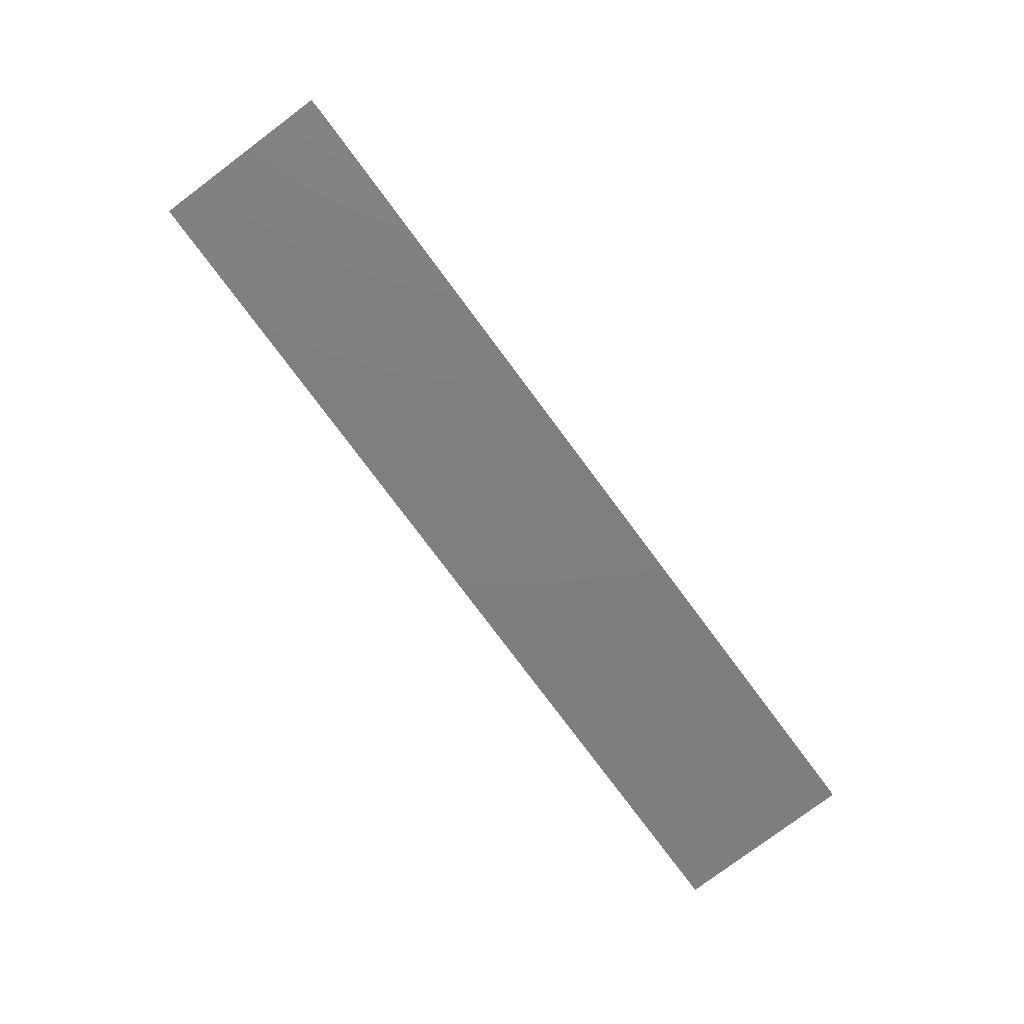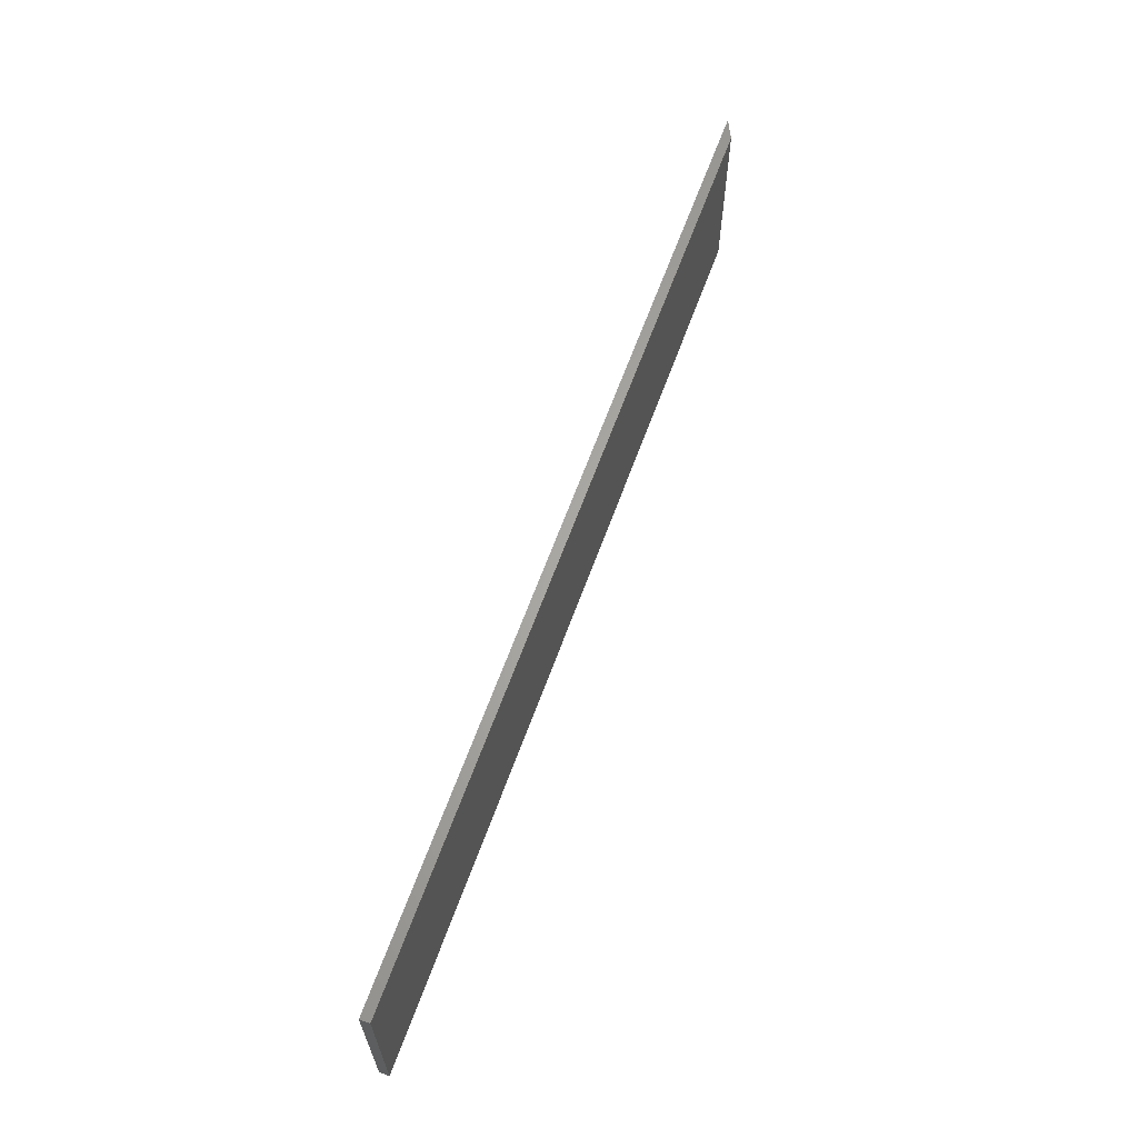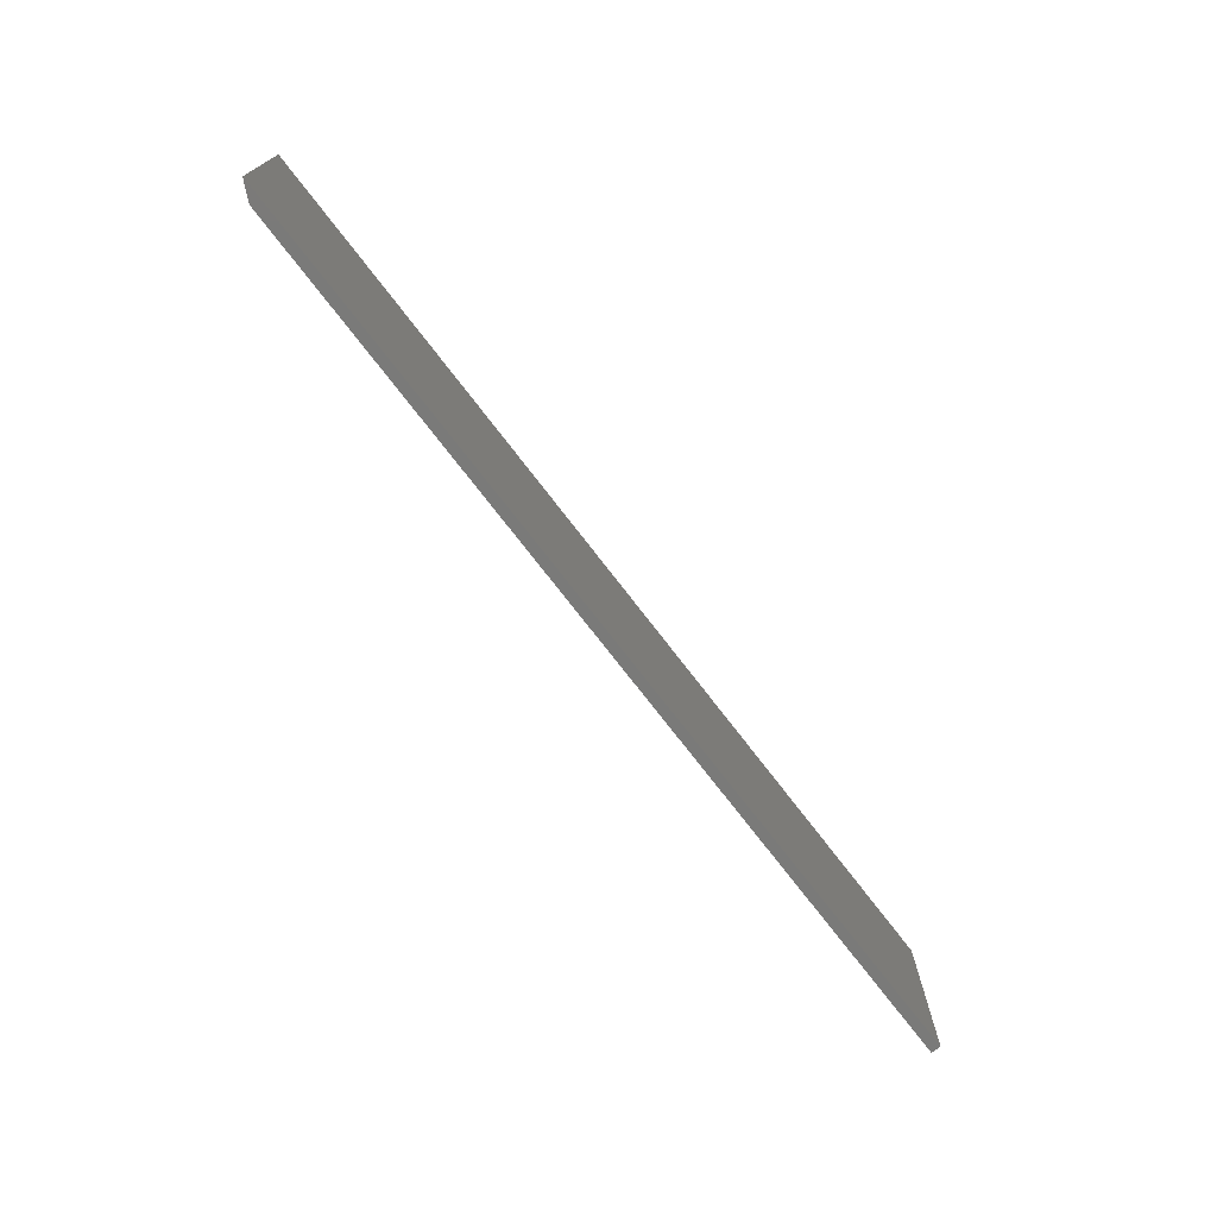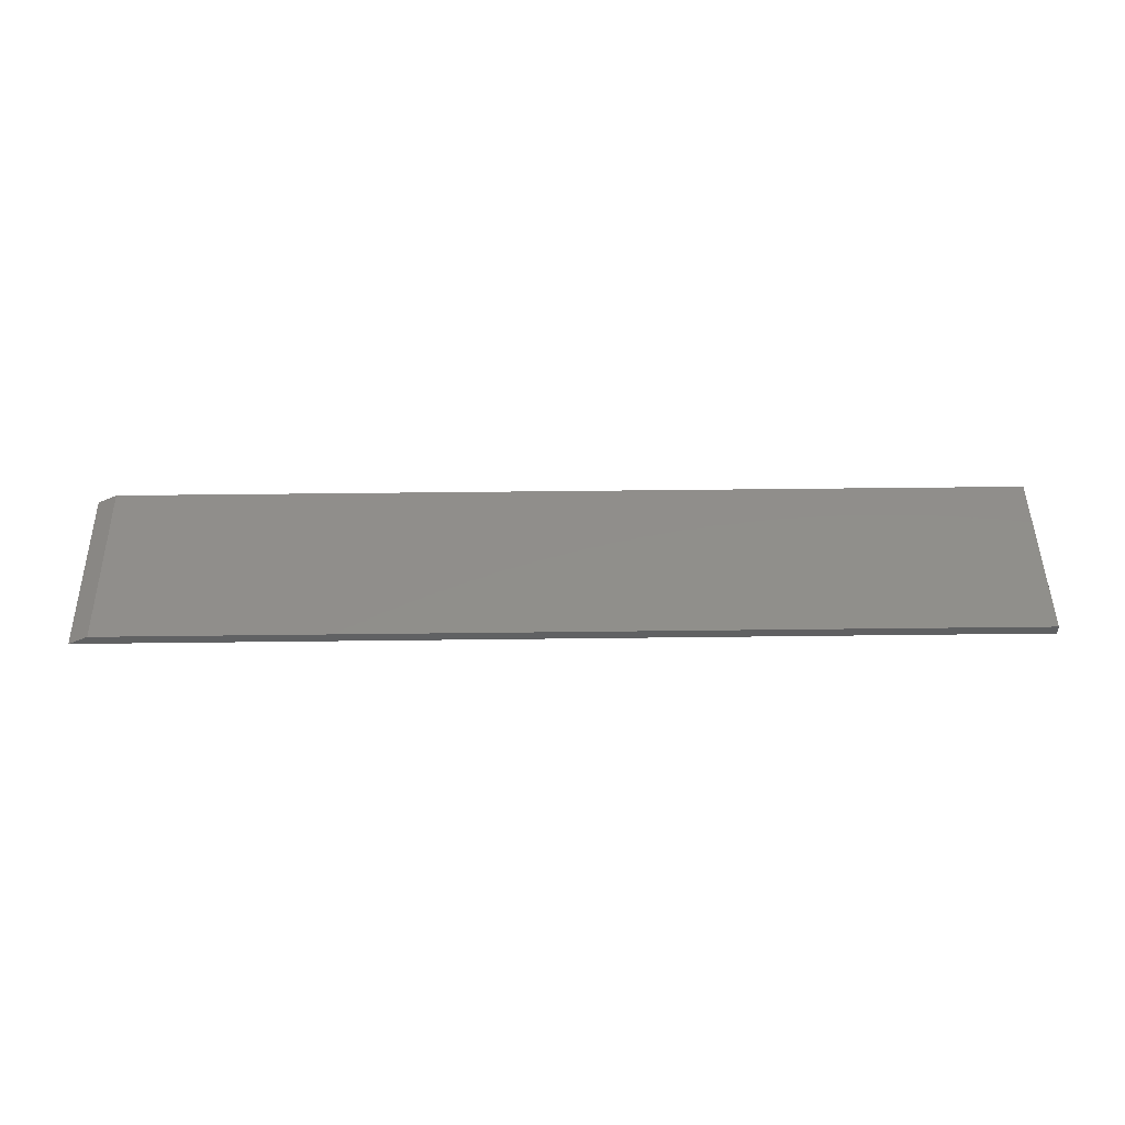
<metadata>
{"format":"stl","ext":"stl","renderer":"f3d","projection":"perspective","resolution":1024,"background":"white","views":[{"elev":-78.8,"azim":126.8,"up":"+Z"},{"elev":63.6,"azim":-70.1,"up":"+Y"},{"elev":-73.0,"azim":127.4,"up":"+Y"},{"elev":47.3,"azim":179.2,"up":"+Z"}]}
</metadata>
<code>
# stl→obj: 8 verts, 12 faces
v -0.75 -0.1484 0.007812
v 0.7188 -0.1484 0.007812
v -0.75 0.1516 0.007812
v 0.7188 0.1516 0.007812
v 0.75 0.1516 -0.007812
v -0.75 0.1516 -0.007812
v -0.75 -0.1484 -0.007812
v 0.75 -0.1484 -0.007812
f 1 2 3
f 3 2 4
f 4 5 3
f 3 5 6
f 1 7 2
f 2 7 8
f 7 6 8
f 8 6 5
f 4 2 5
f 5 2 8
f 3 6 1
f 1 6 7

</code>
